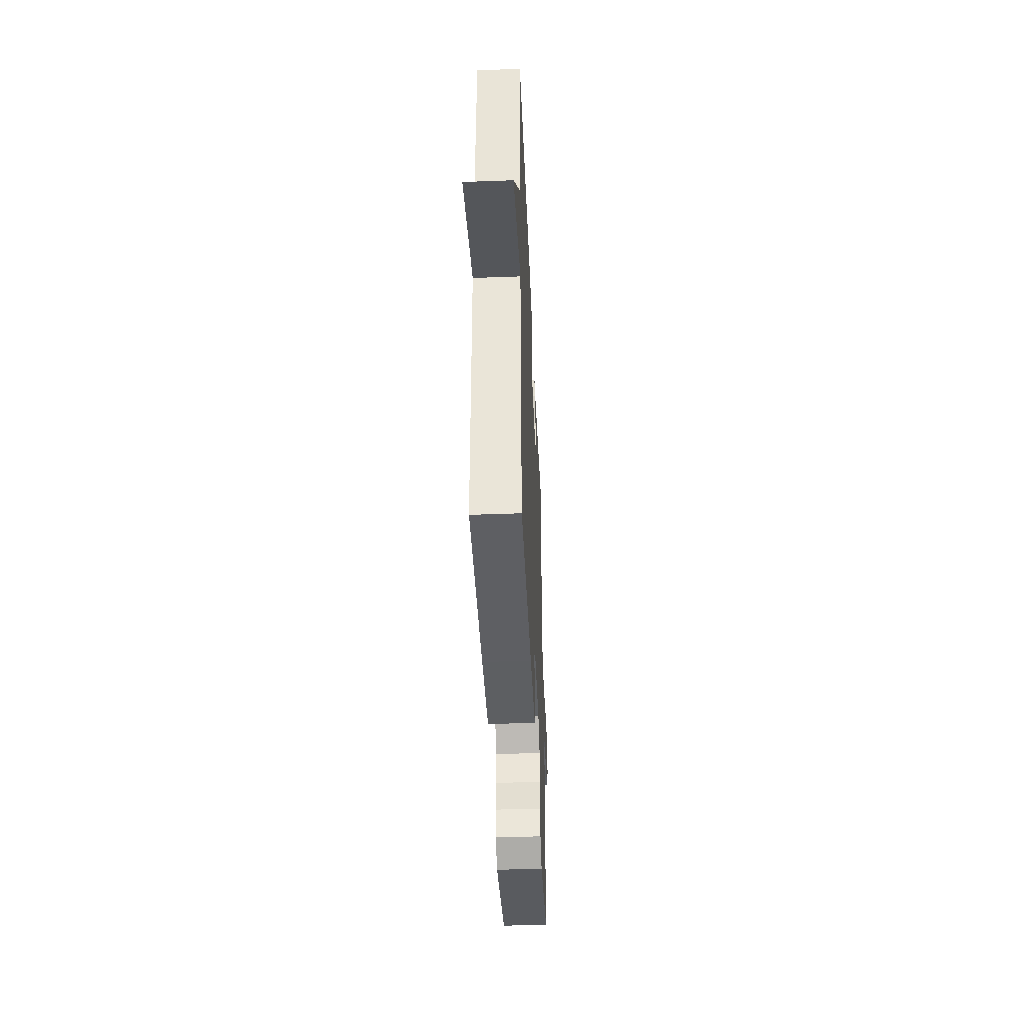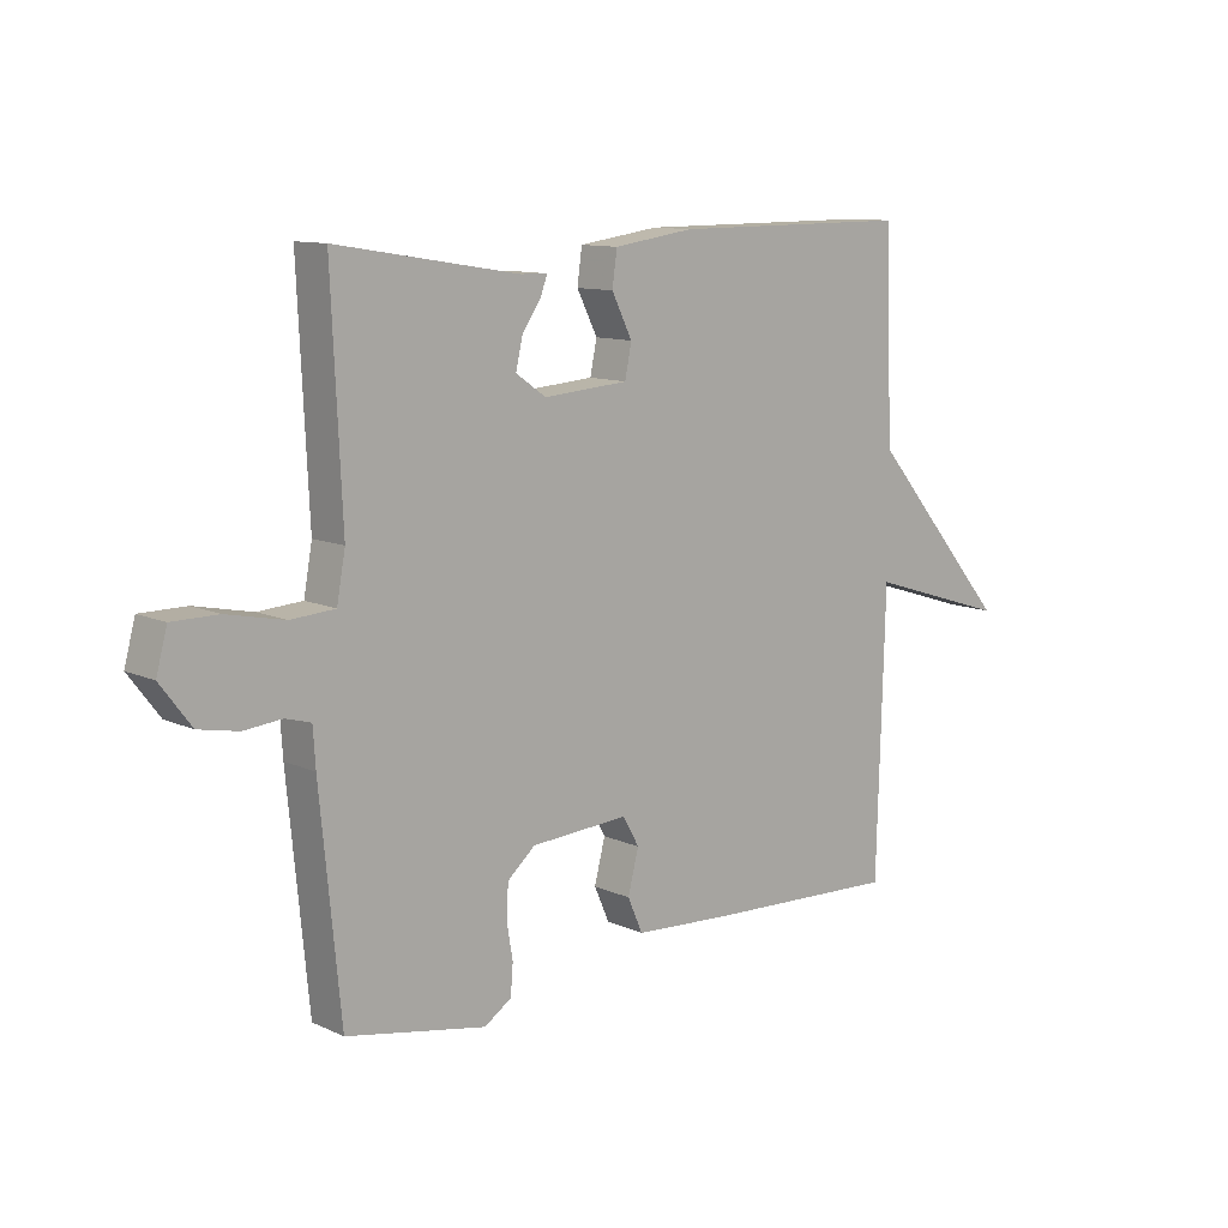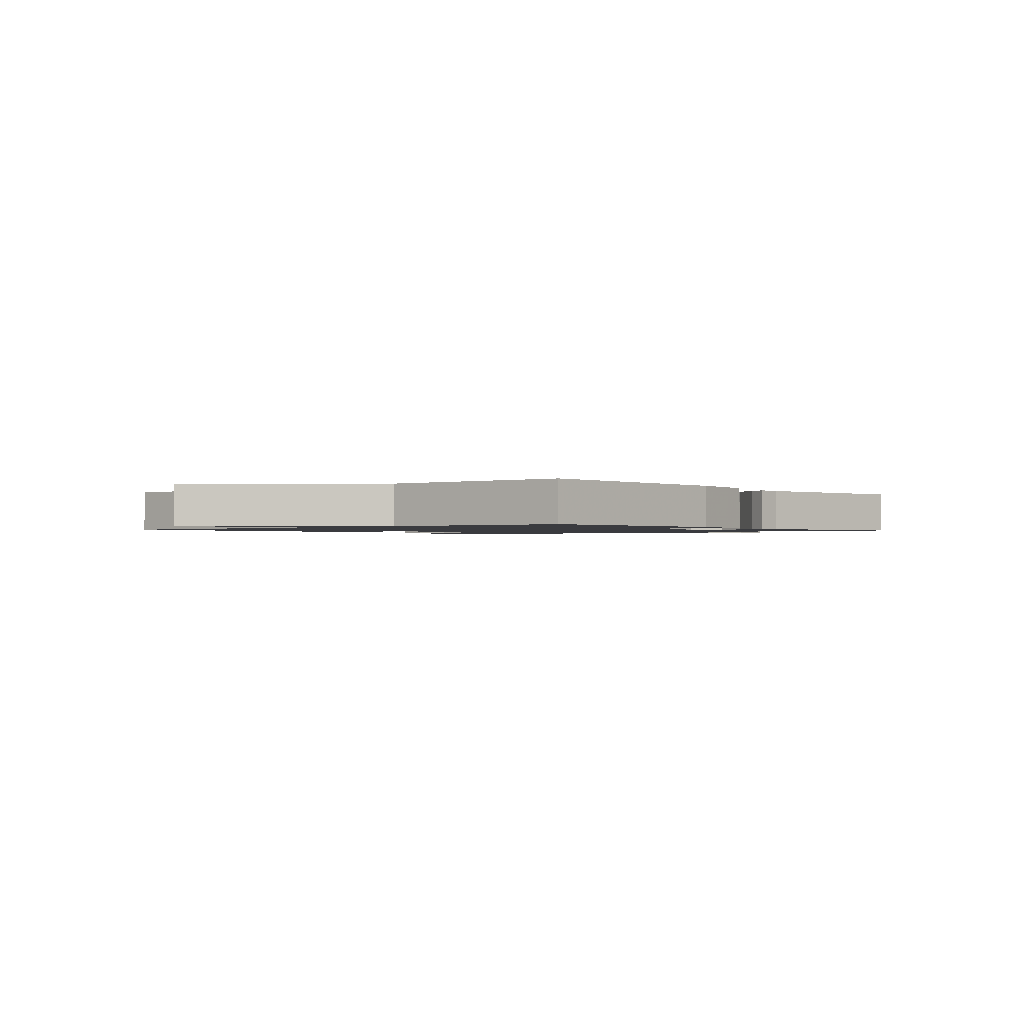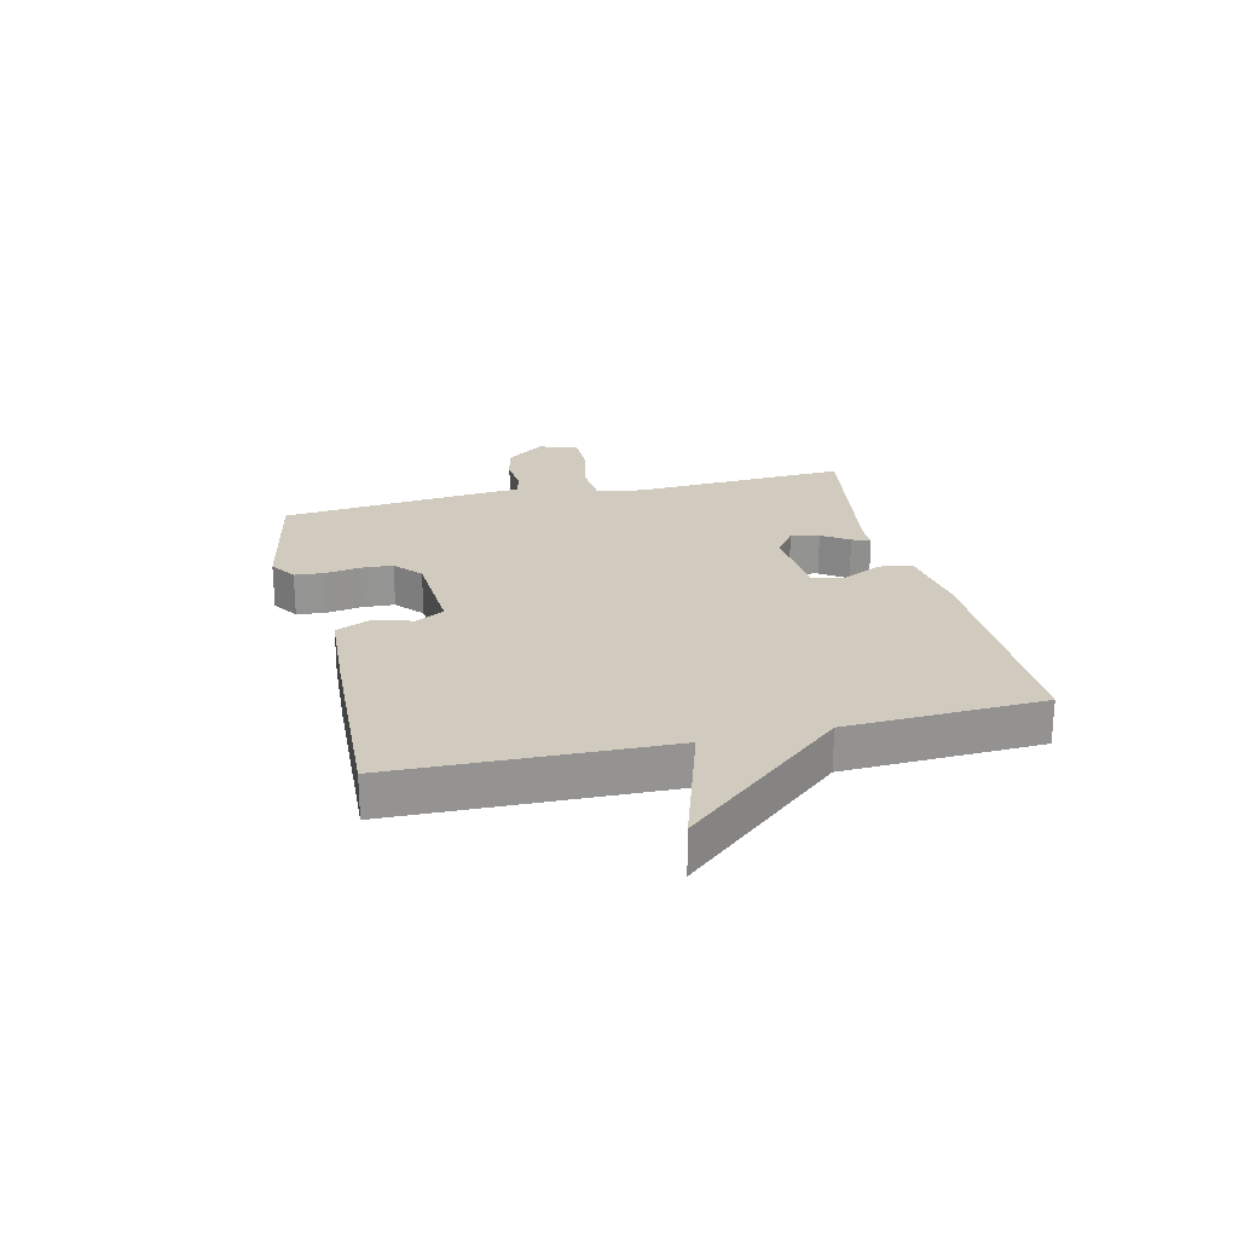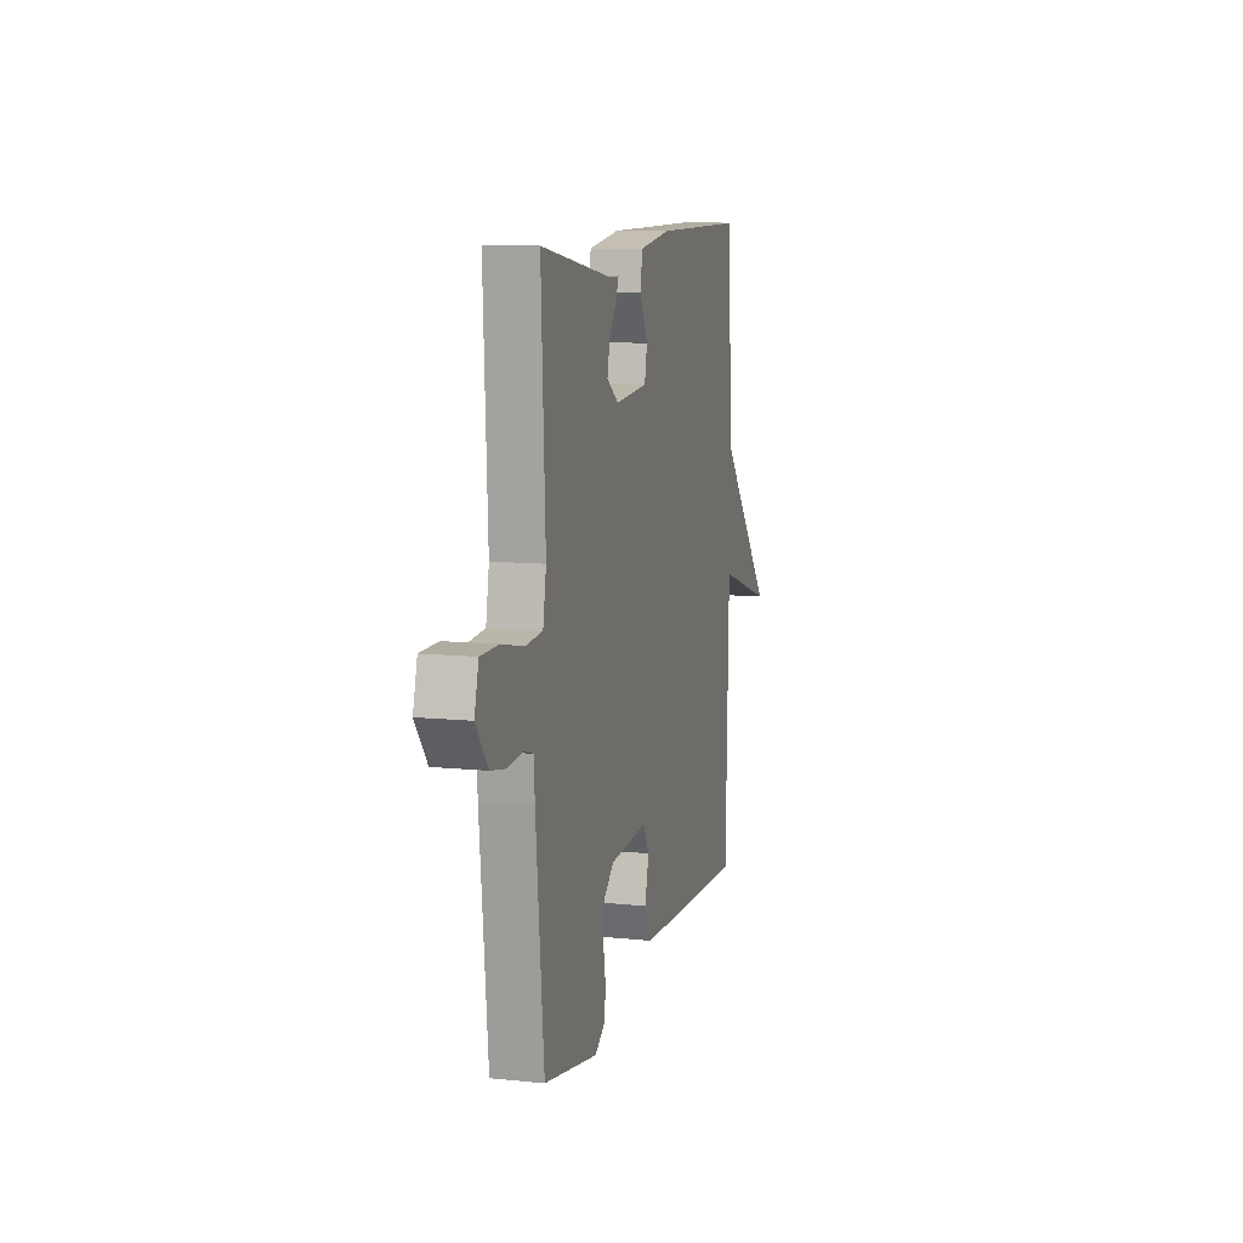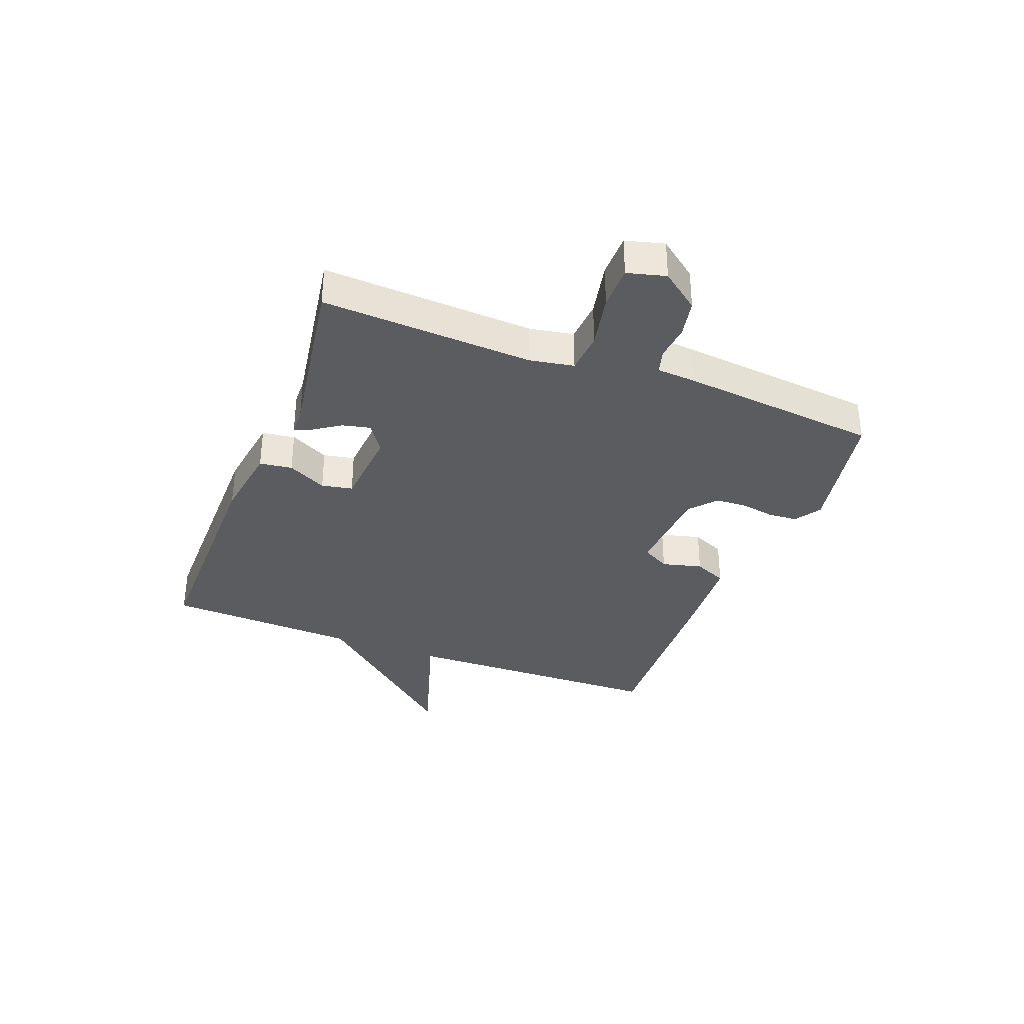
<metadata>
{"format":"obj","ext":"obj","renderer":"f3d","projection":"perspective","resolution":1024,"background":"white","views":[{"elev":-43.2,"azim":-87.5,"up":"+Z"},{"elev":11.0,"azim":137.9,"up":"+Z"},{"elev":-1.3,"azim":-49.7,"up":"+Y"},{"elev":23.4,"azim":-103.3,"up":"+Y"},{"elev":10.2,"azim":104.8,"up":"+Z"},{"elev":-34.7,"azim":68.9,"up":"+Y"}]}
</metadata>
<code>
v -0.5 0.07 0.5
v -0.101 0.07 0.499
v 0.032 0.07 0.48
v 0.04 0.07 0.423
v 0.006 0.07 0.355
v 0.017 0.07 0.301
v 0.157 0.07 0.29
v 0.207 0.07 0.325
v 0.196 0.07 0.373
v 0.165 0.07 0.419
v 0.153 0.07 0.45
v 0.198 0.07 0.451
v 0.5 0.07 0.5
v 0.483 0.07 0.131
v 0.497 0.07 0.054
v 0.57 0.07 0.049
v 0.665 0.07 0.069
v 0.741 0.07 0.069
v 0.759 0.07 0.002
v 0.708 0.07 -0.065
v 0.642 0.07 -0.078
v 0.58 0.07 -0.072
v 0.538 0.07 -0.084
v 0.534 0.07 -0.147
v 0.5 0.07 -0.5
v 0.269 0.07 -0.544
v 0.224 0.07 -0.514
v 0.22 0.07 -0.464
v 0.23 0.07 -0.405
v 0.227 0.07 -0.35
v 0.181 0.07 -0.31
v 0.019 0.07 -0.3
v -0.008 0.07 -0.348
v 0.01 0.07 -0.418
v -0.015 0.07 -0.475
v -0.174 0.07 -0.485
v -0.5 0.07 -0.5
v -0.513 0.07 -0.036
v -0.748 0.07 -0.11
v -0.513 0.07 0.164
v -0.5 0 0.5
v -0.101 0 0.499
v 0.032 0 0.48
v 0.04 0 0.423
v 0.006 0 0.355
v 0.017 0 0.301
v 0.157 0 0.29
v 0.207 0 0.325
v 0.196 0 0.373
v 0.165 0 0.419
v 0.153 0 0.45
v 0.198 0 0.451
v 0.5 0 0.5
v 0.483 0 0.131
v 0.497 0 0.054
v 0.57 0 0.049
v 0.665 0 0.069
v 0.741 0 0.069
v 0.759 0 0.002
v 0.708 0 -0.065
v 0.642 0 -0.078
v 0.58 0 -0.072
v 0.538 0 -0.084
v 0.534 0 -0.147
v 0.5 0 -0.5
v 0.269 0 -0.544
v 0.224 0 -0.514
v 0.22 0 -0.464
v 0.23 0 -0.405
v 0.227 0 -0.35
v 0.181 0 -0.31
v 0.019 0 -0.3
v -0.008 0 -0.348
v 0.01 0 -0.418
v -0.015 0 -0.475
v -0.174 0 -0.485
v -0.5 0 -0.5
v -0.513 0 -0.036
v -0.748 0 -0.11
v -0.513 0 0.164
f 38 39 40
f 38 40 1
f 37 38 1
f 36 37 1
f 35 36 1
f 34 35 1
f 33 34 1
f 32 33 1 2
f 31 32 2
f 30 31 2
f 27 28 29
f 26 27 29
f 25 26 29
f 24 25 29
f 23 24 29
f 23 29 30
f 20 21 22
f 19 20 22
f 18 19 22
f 17 18 22
f 16 17 22
f 15 16 22 23
f 12 13 14
f 12 14 15
f 11 12 15
f 10 11 15
f 9 10 15
f 8 9 15 23
f 2 3 4 5
f 2 5 6
f 30 2 6
f 7 8 23 30
f 6 7 30
f 80 79 78
f 41 80 78
f 41 78 77
f 41 77 76
f 41 76 75
f 41 75 74
f 41 74 73
f 42 41 73 72
f 42 72 71
f 42 71 70
f 69 68 67
f 69 67 66
f 69 66 65
f 69 65 64
f 69 64 63
f 70 69 63
f 62 61 60
f 62 60 59
f 62 59 58
f 62 58 57
f 62 57 56
f 63 62 56 55
f 54 53 52
f 55 54 52
f 55 52 51
f 55 51 50
f 55 50 49
f 63 55 49 48
f 45 44 43 42
f 46 45 42
f 46 42 70
f 70 63 48 47
f 70 47 46
f 1 41 42 2
f 2 42 43 3
f 3 43 44 4
f 4 44 45 5
f 5 45 46 6
f 6 46 47 7
f 7 47 48 8
f 8 48 49 9
f 9 49 50 10
f 10 50 51 11
f 11 51 52 12
f 12 52 53 13
f 13 53 54 14
f 14 54 55 15
f 15 55 56 16
f 16 56 57 17
f 17 57 58 18
f 18 58 59 19
f 19 59 60 20
f 20 60 61 21
f 21 61 62 22
f 22 62 63 23
f 23 63 64 24
f 24 64 65 25
f 25 65 66 26
f 26 66 67 27
f 27 67 68 28
f 28 68 69 29
f 29 69 70 30
f 30 70 71 31
f 31 71 72 32
f 32 72 73 33
f 33 73 74 34
f 34 74 75 35
f 35 75 76 36
f 36 76 77 37
f 37 77 78 38
f 38 78 79 39
f 39 79 80 40
f 40 80 41 1

</code>
